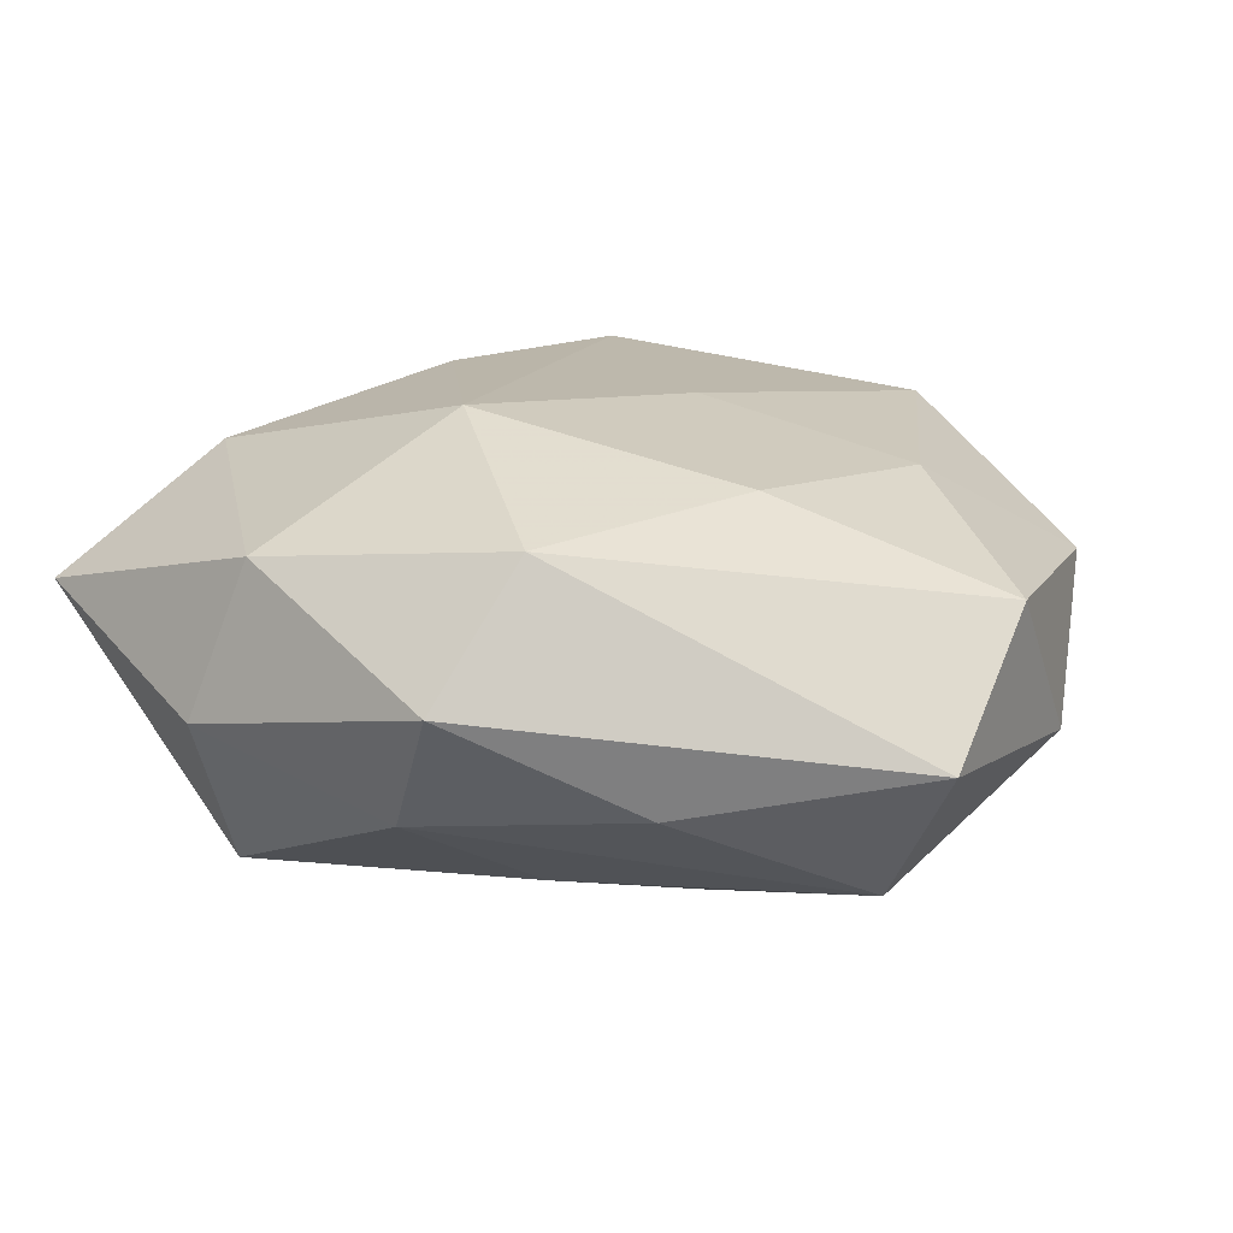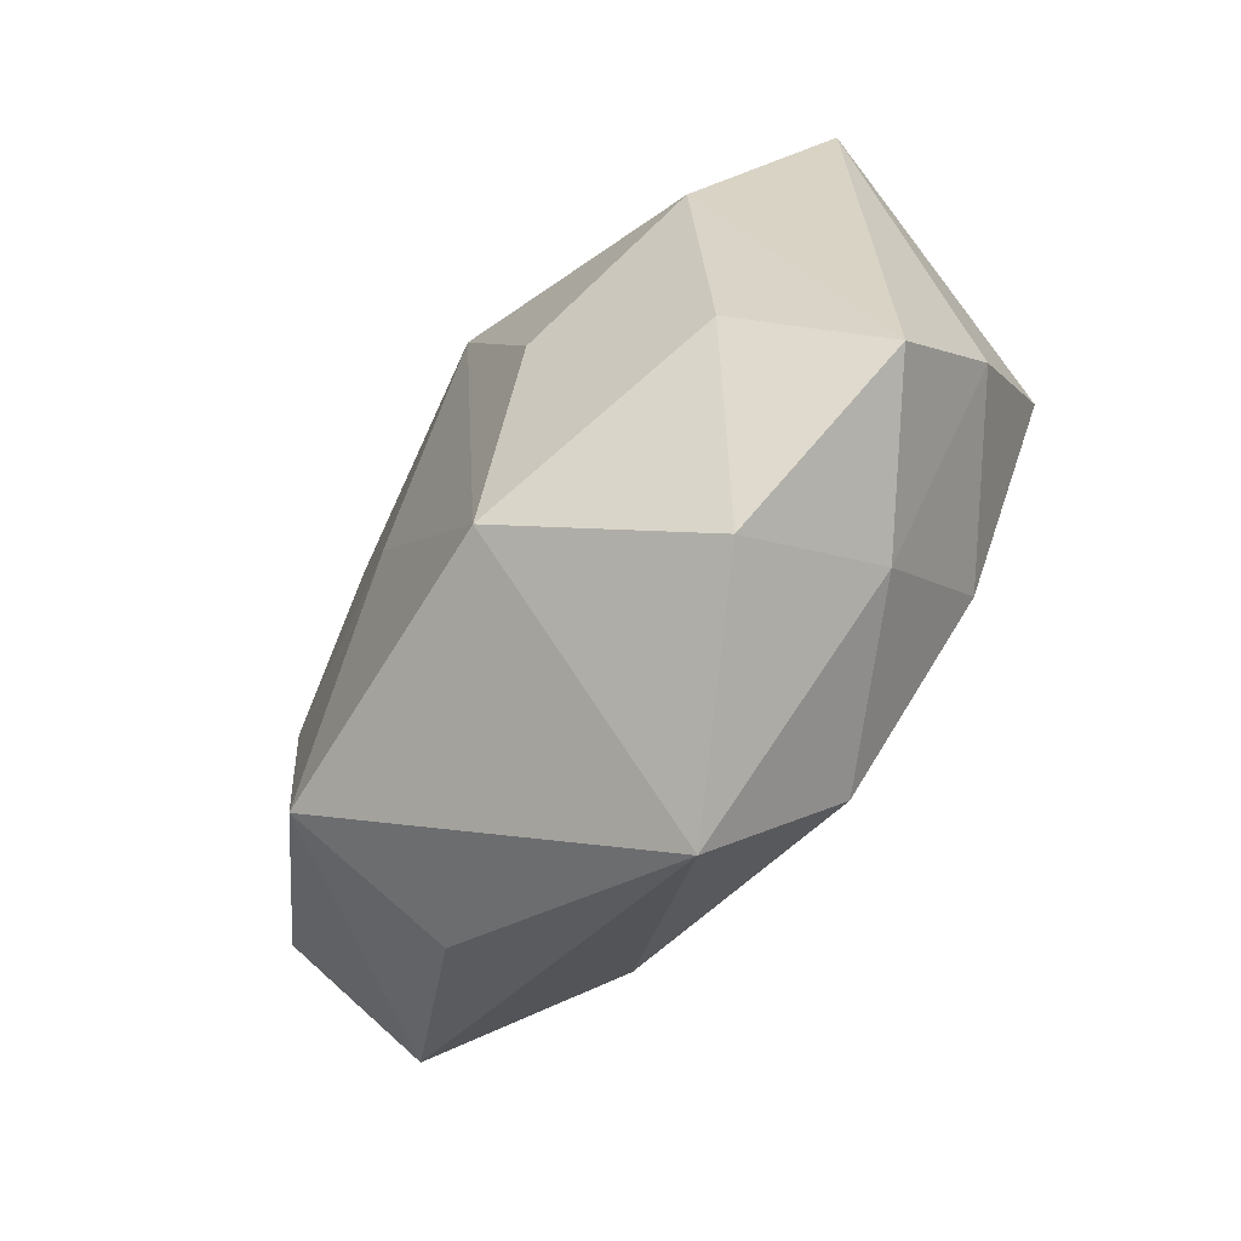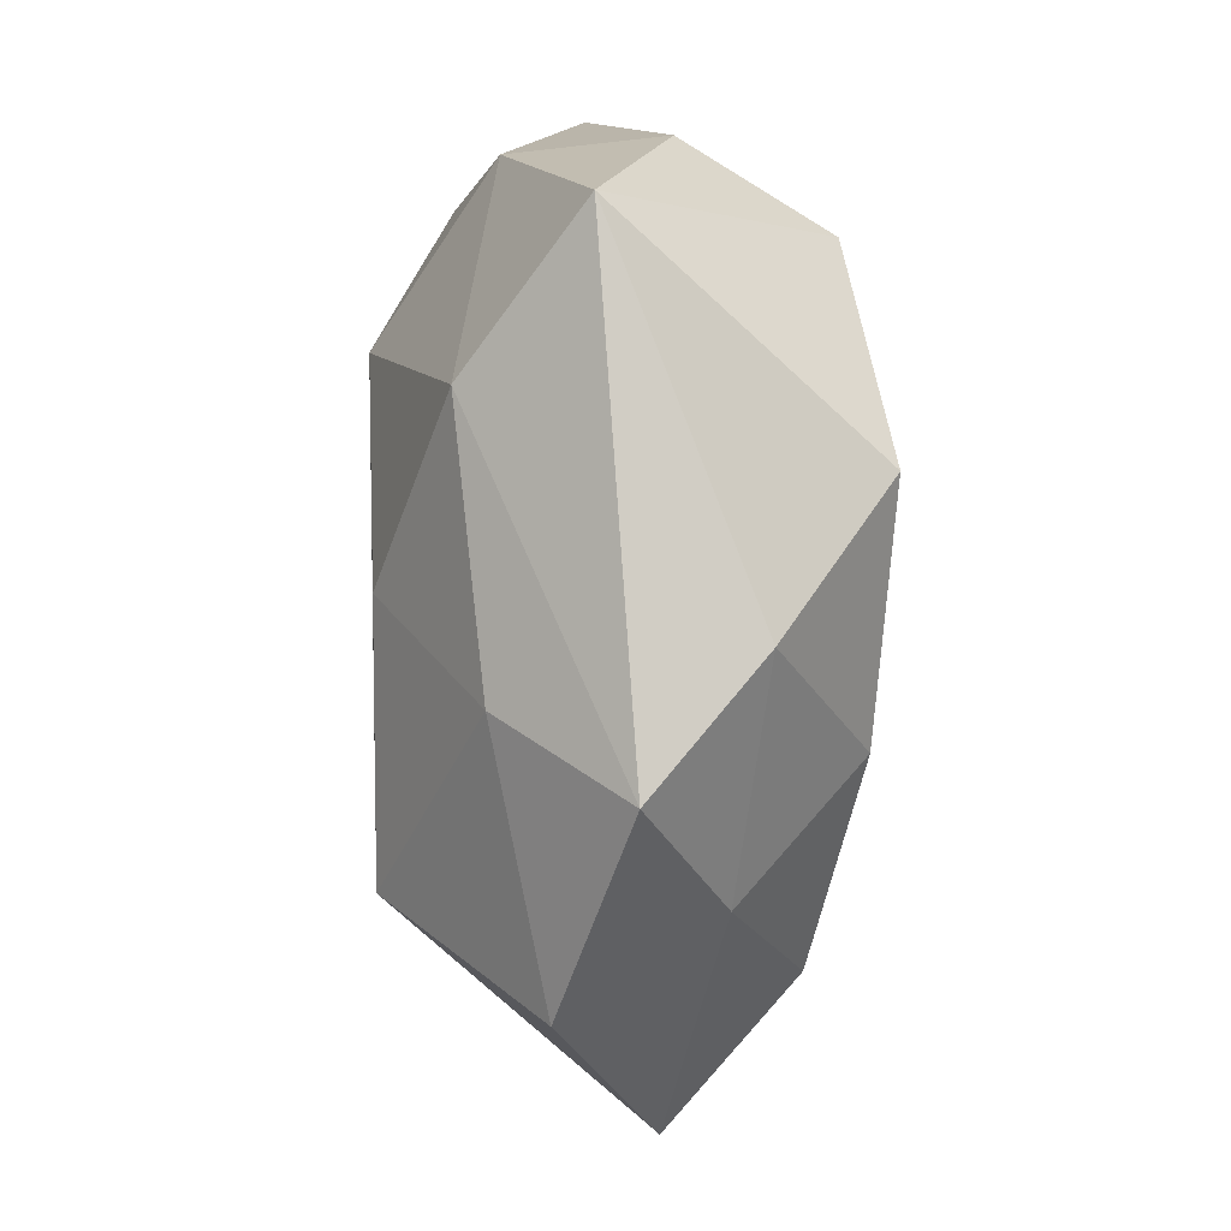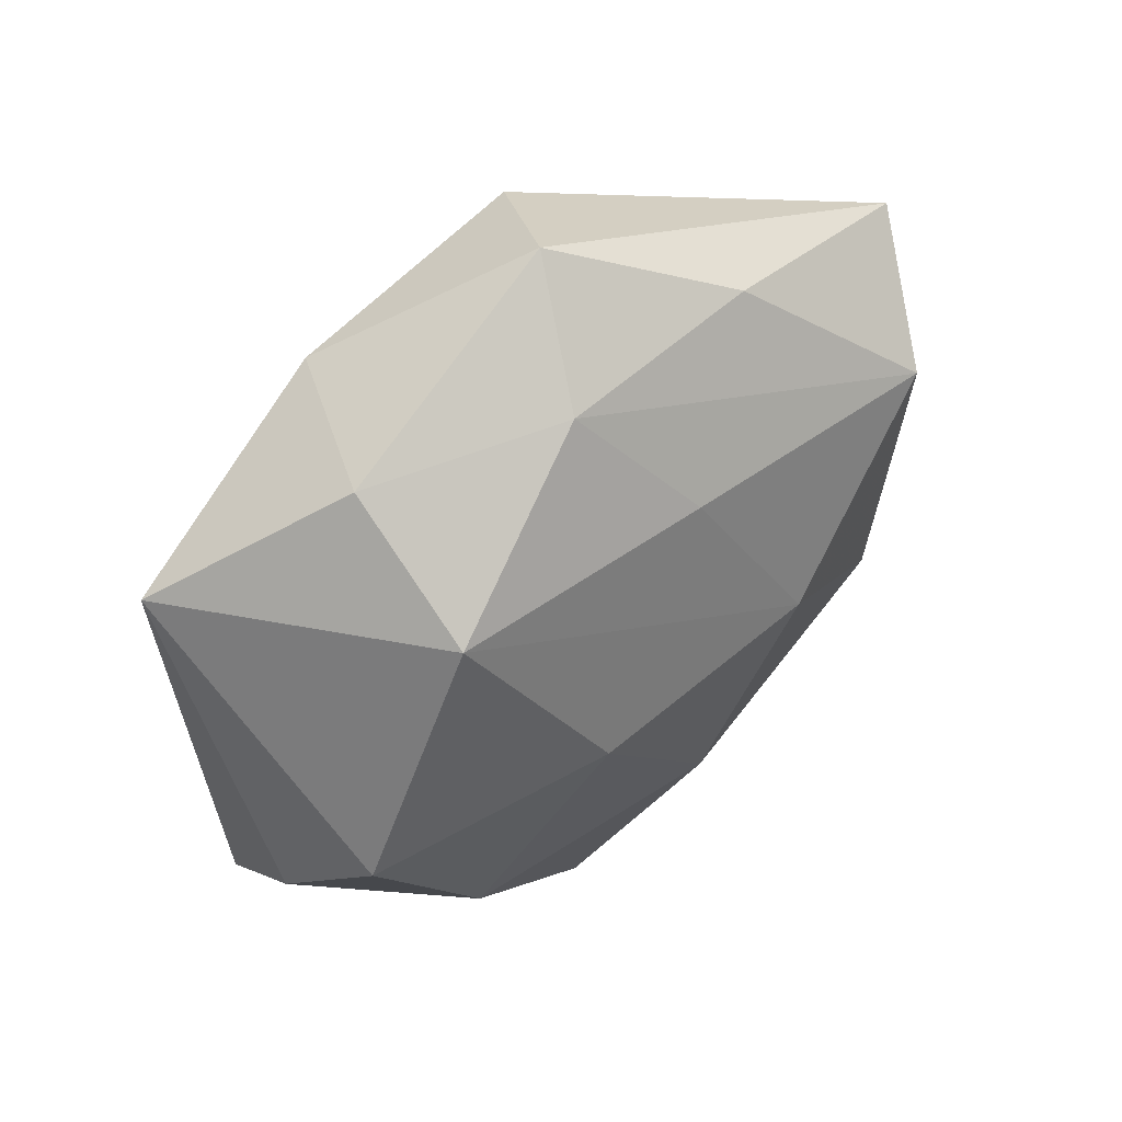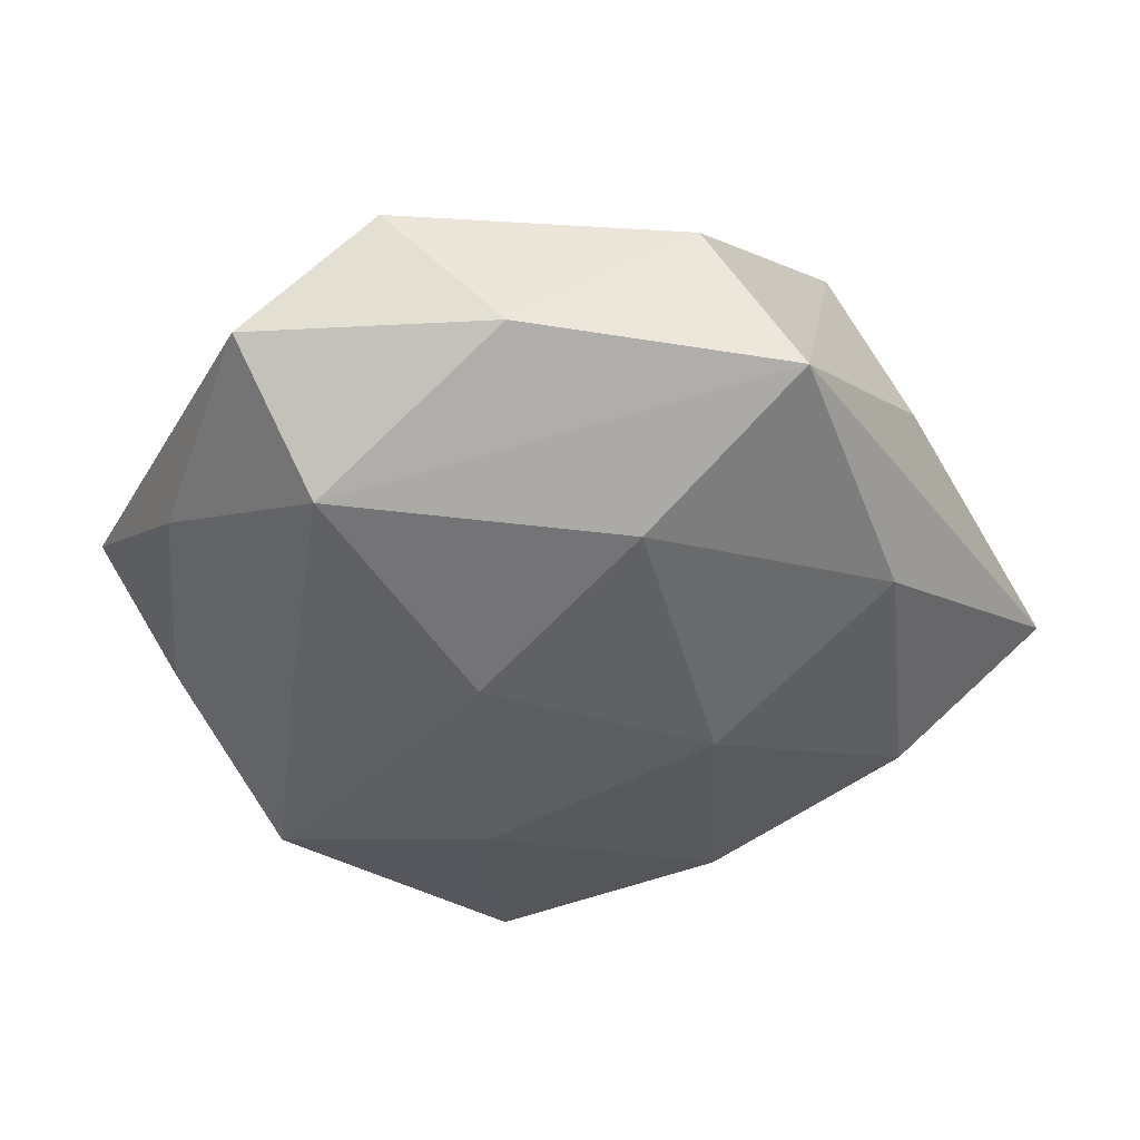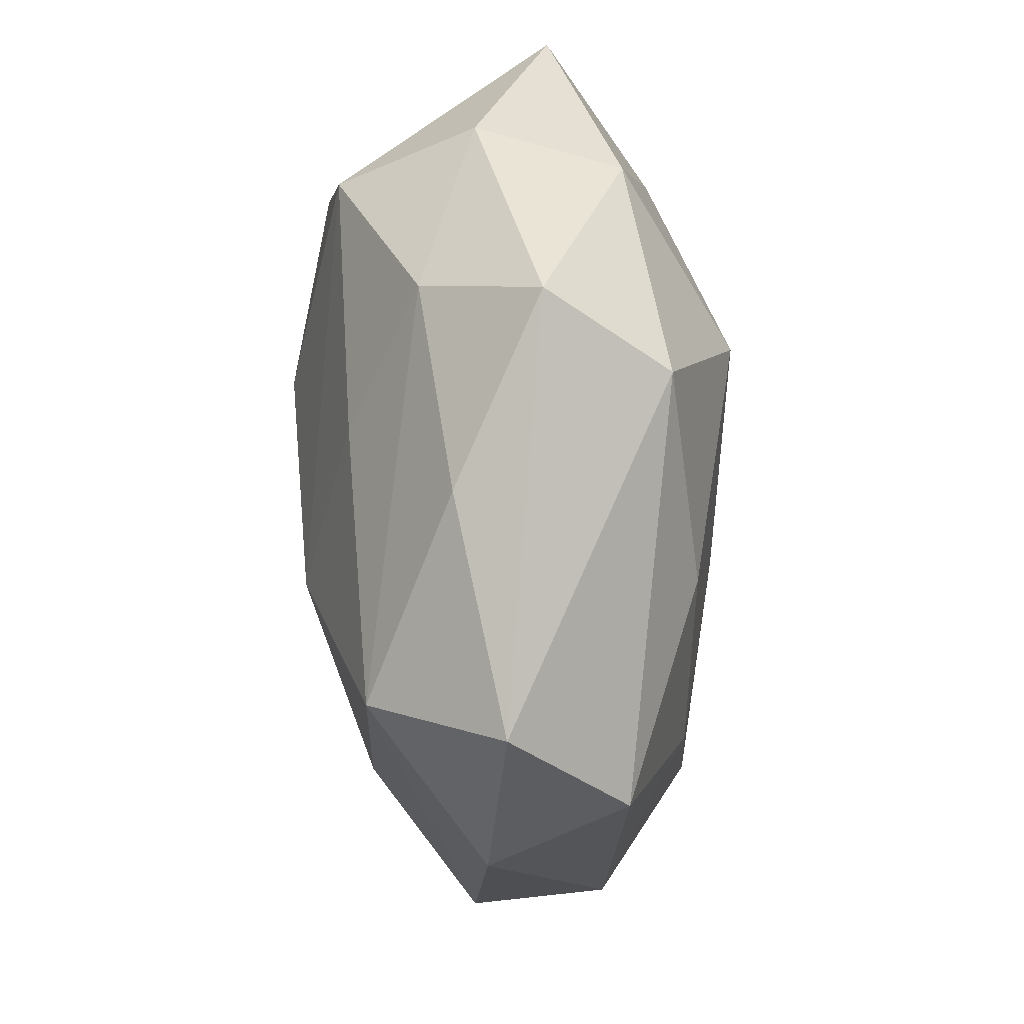
<metadata>
{"format":"obj","ext":"obj","renderer":"f3d","projection":"perspective","resolution":1024,"background":"white","views":[{"elev":14.0,"azim":-161.6,"up":"+Z"},{"elev":-64.9,"azim":52.2,"up":"+Y"},{"elev":-7.7,"azim":83.1,"up":"+Y"},{"elev":57.6,"azim":140.2,"up":"+Y"},{"elev":-37.5,"azim":-90.0,"up":"+Z"},{"elev":63.7,"azim":-94.0,"up":"+Y"}]}
</metadata>
<code>
v -0.04016 0.01432 0.007801
v 0.02894 0.01175 0.01602
v -0.03756 -0.02138 -0.006767
v -0.03964 -0.01267 0.006208
v 0.03739 -0.02125 0.00255
v 0.01125 0.005894 -0.02224
v 0.007132 -0.02634 0.02051
v 0.004068 0.0198 0.02153
v -0.0198 0.01833 0.0159
v -0.002211 -0.01473 -0.02055
v 0.0218 0.03441 -0.002295
v -0.02243 -0.02537 0.01696
v -0.00397 0.02322 -0.01604
v -0.02127 -0.03232 0.001792
v -0.0283 -0.0006471 0.01499
v 0.03847 0.02472 0.006042
v 0.008669 -0.03267 -0.01481
v -0.03055 0.01922 -0.01574
v -0.04145 0.003365 -0.005442
v 0.01376 -0.002351 0.02133
v -0.006819 0.03543 0.01378
v 0.02169 0.02637 -0.01581
v 0.03743 -0.009232 -0.007546
v -0.008746 -0.001785 0.01977
v 0.02819 -0.01326 0.01318
v -0.01198 0.006068 -0.02167
v 0.02441 -0.02828 -0.006248
v -0.0376 0.02618 -0.003299
v 0.0342 0.004789 -0.01784
v 0.01653 0.03389 0.01139
v -0.01496 -0.03023 -0.01204
v 0.003934 0.03531 -0.008585
v -0.02679 -0.007791 -0.01632
v 0.02204 -0.03708 0.007503
v -0.01652 0.03368 -0.006672
v 0.02289 -0.01574 -0.01766
v -0.001529 0.04266 0.002385
v 0.003568 -0.04621 -0.003473
f 3 12 4
f 3 4 19
f 26 33 18
f 18 19 28
f 18 33 3
f 3 19 18
f 26 18 13
f 13 18 32
f 22 32 11
f 22 13 32
f 26 13 22
f 12 38 7
f 14 12 3
f 3 38 14
f 14 38 12
f 3 33 31
f 31 38 3
f 11 32 37
f 5 27 23
f 16 22 11
f 29 22 16
f 16 23 29
f 5 23 16
f 34 7 38
f 34 27 5
f 38 27 34
f 12 7 24
f 24 7 8
f 8 9 24
f 10 33 26
f 10 31 33
f 32 18 35
f 35 37 32
f 35 18 28
f 28 37 35
f 28 19 1
f 1 19 4
f 21 9 8
f 21 37 28
f 21 1 9
f 28 1 21
f 11 37 30
f 30 16 11
f 37 21 30
f 30 21 8
f 2 30 8
f 16 30 2
f 5 16 2
f 12 24 15
f 15 24 9
f 9 1 15
f 15 4 12
f 15 1 4
f 6 10 26
f 26 22 6
f 6 22 29
f 38 31 17
f 31 10 17
f 17 27 38
f 8 7 20
f 20 2 8
f 5 2 25
f 25 34 5
f 7 34 25
f 25 20 7
f 2 20 25
f 36 17 10
f 36 6 29
f 10 6 36
f 27 17 36
f 29 23 36
f 36 23 27

</code>
